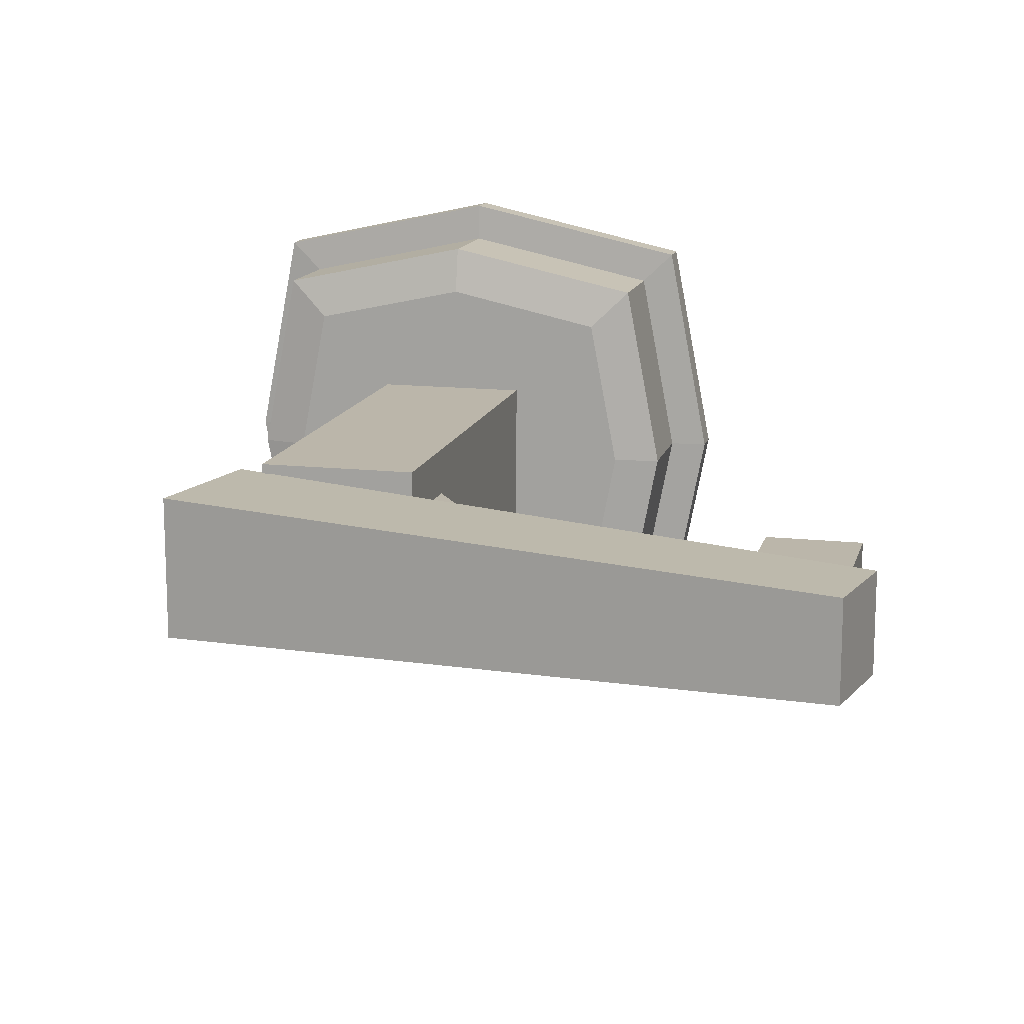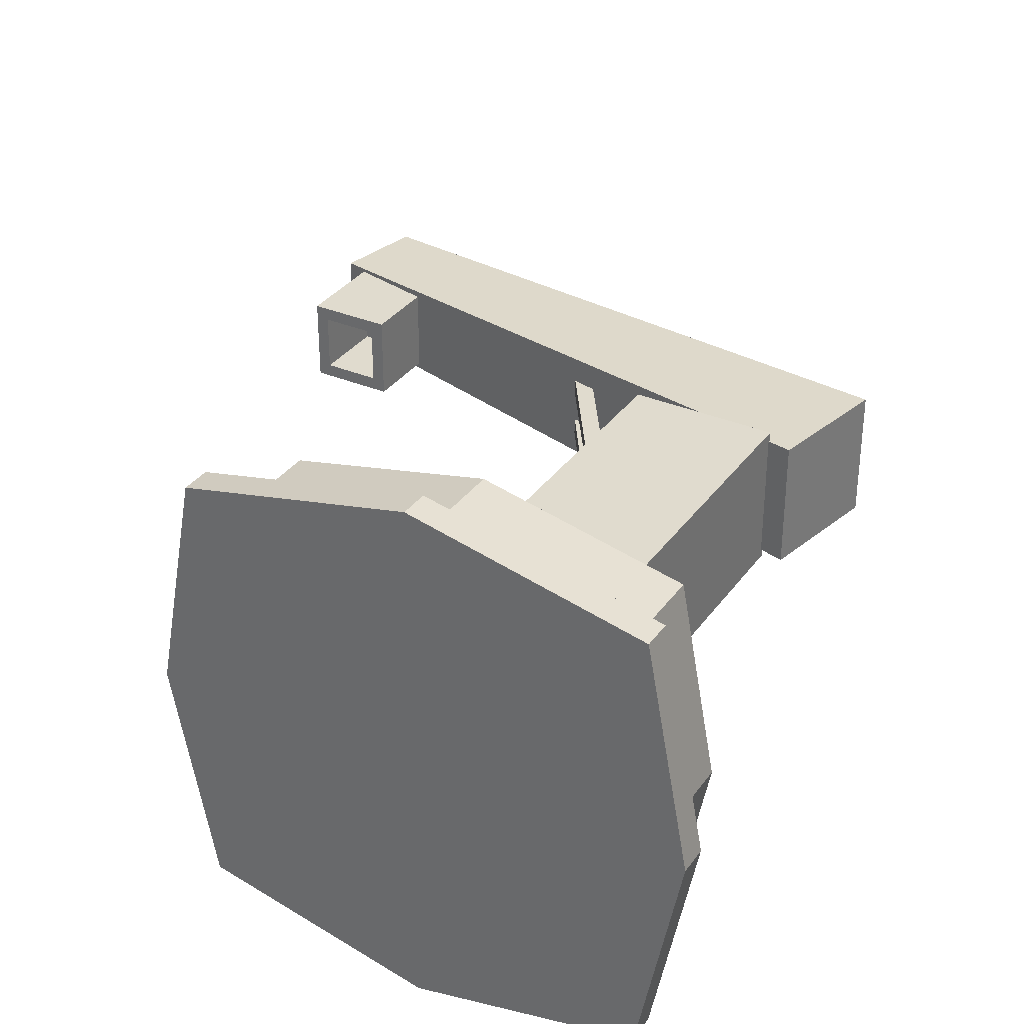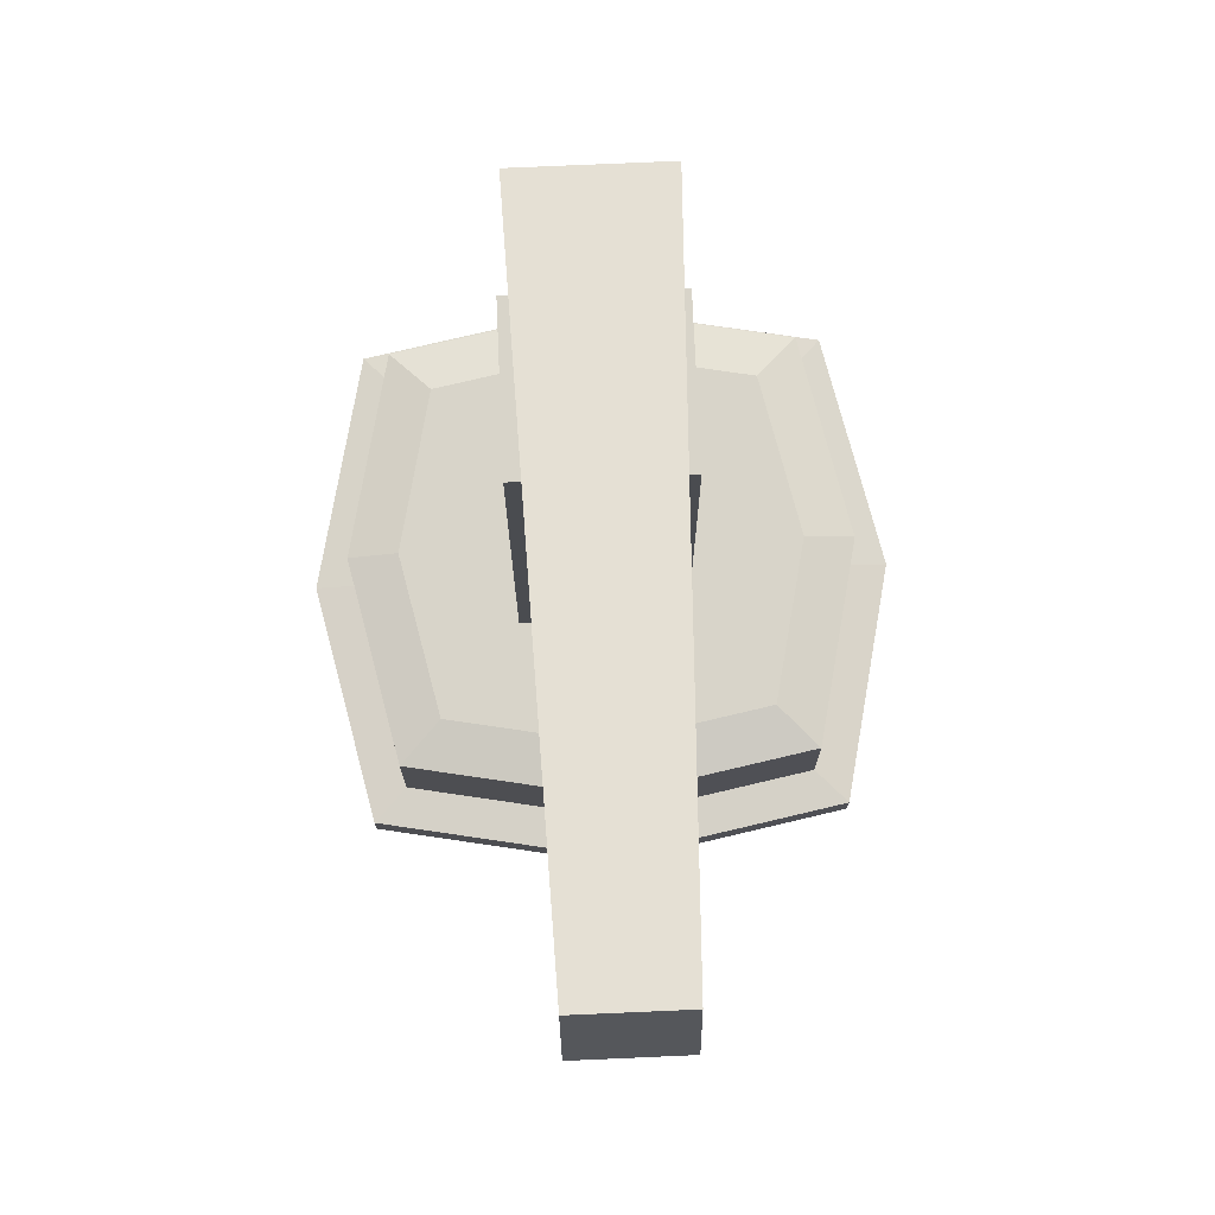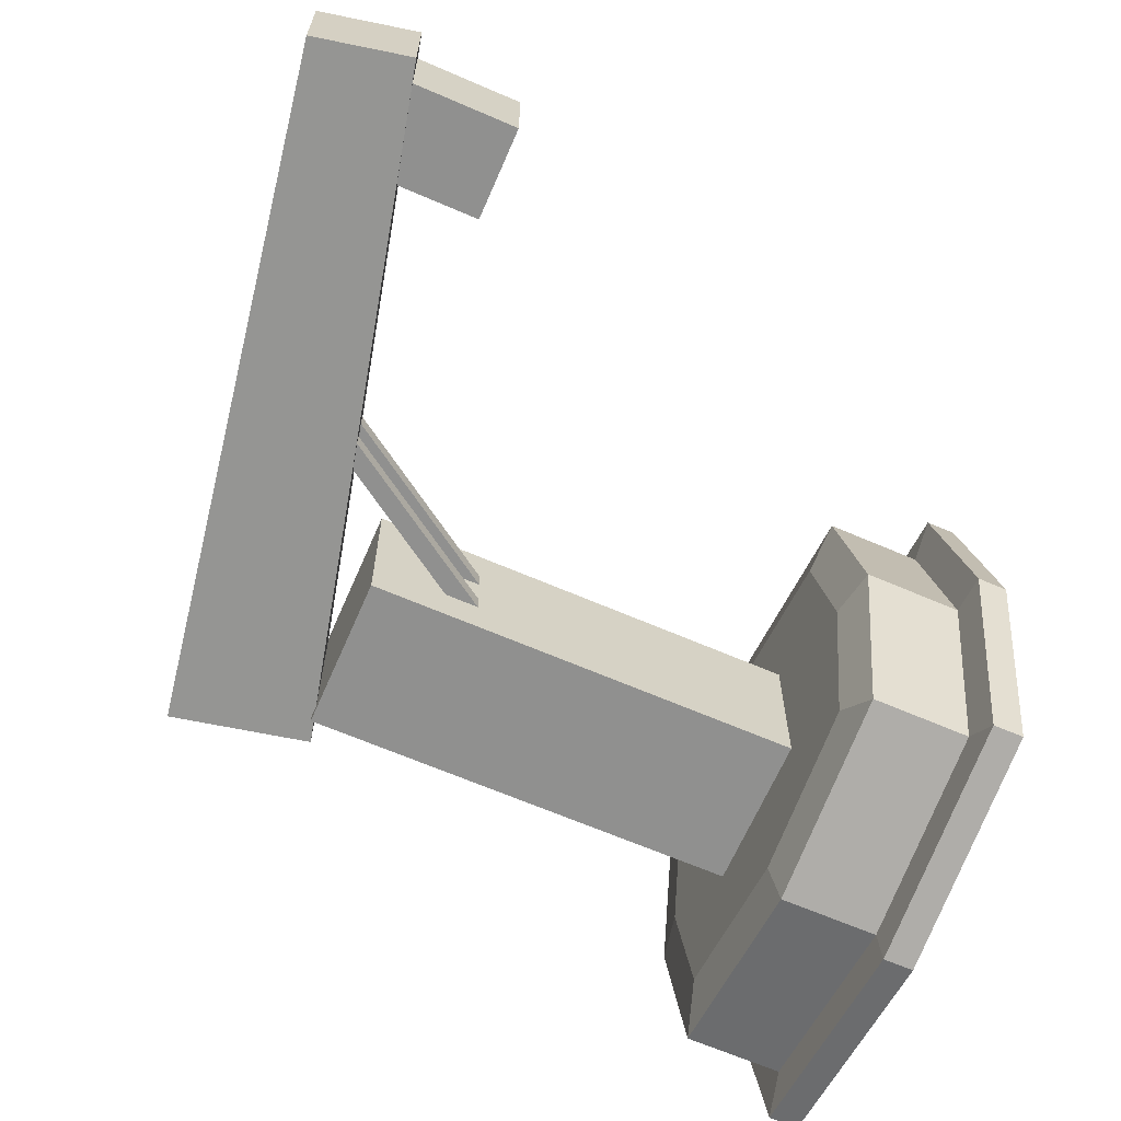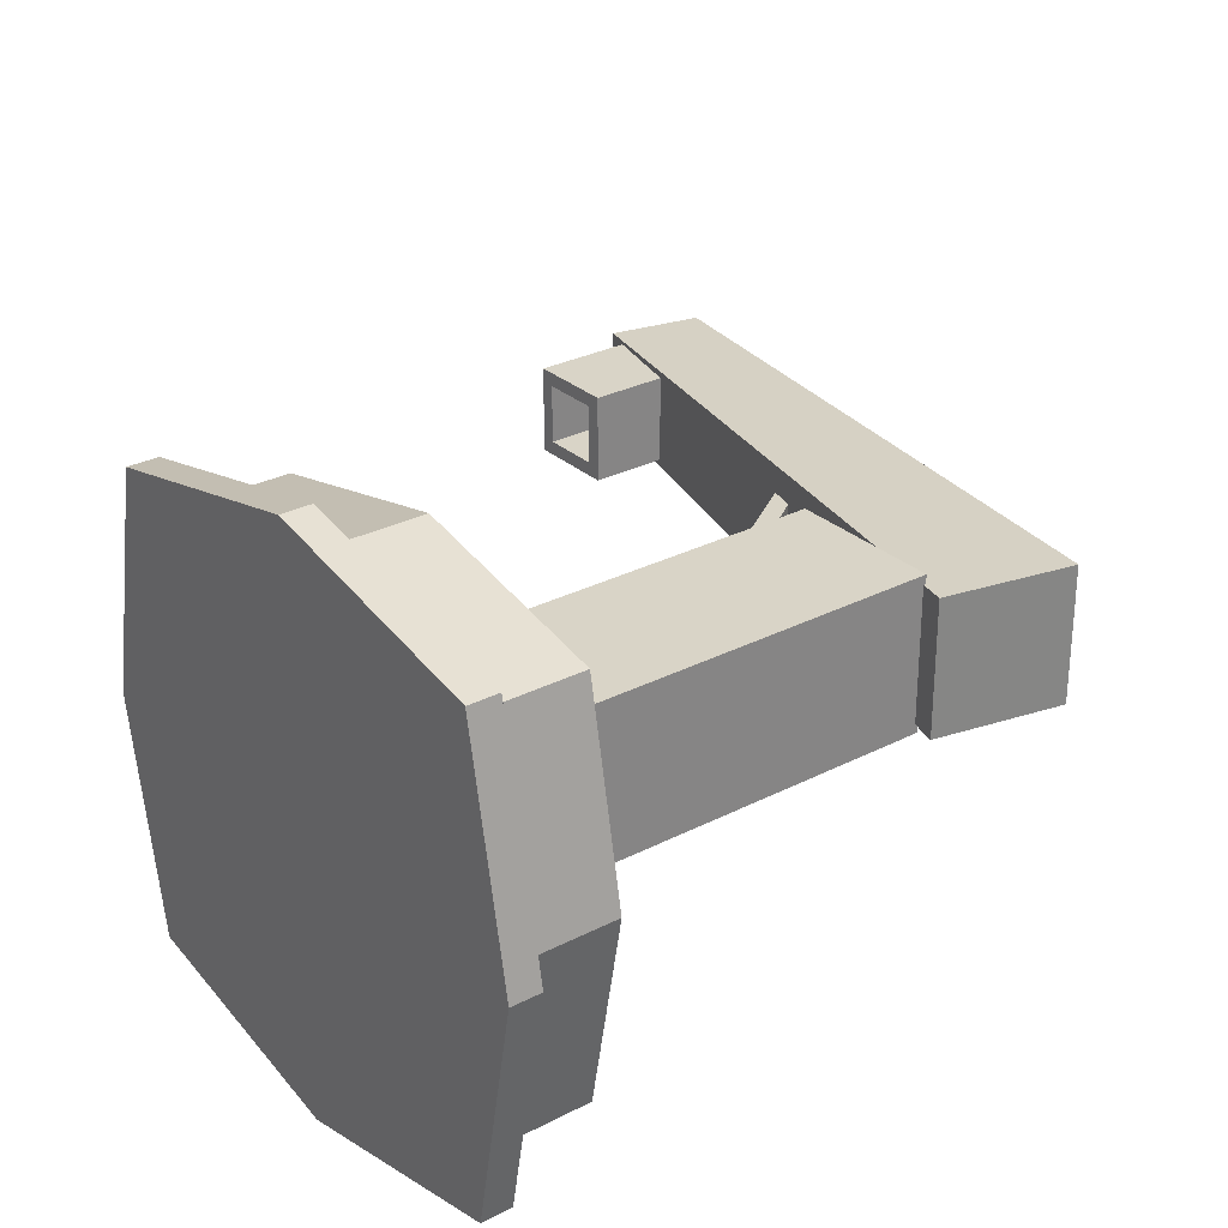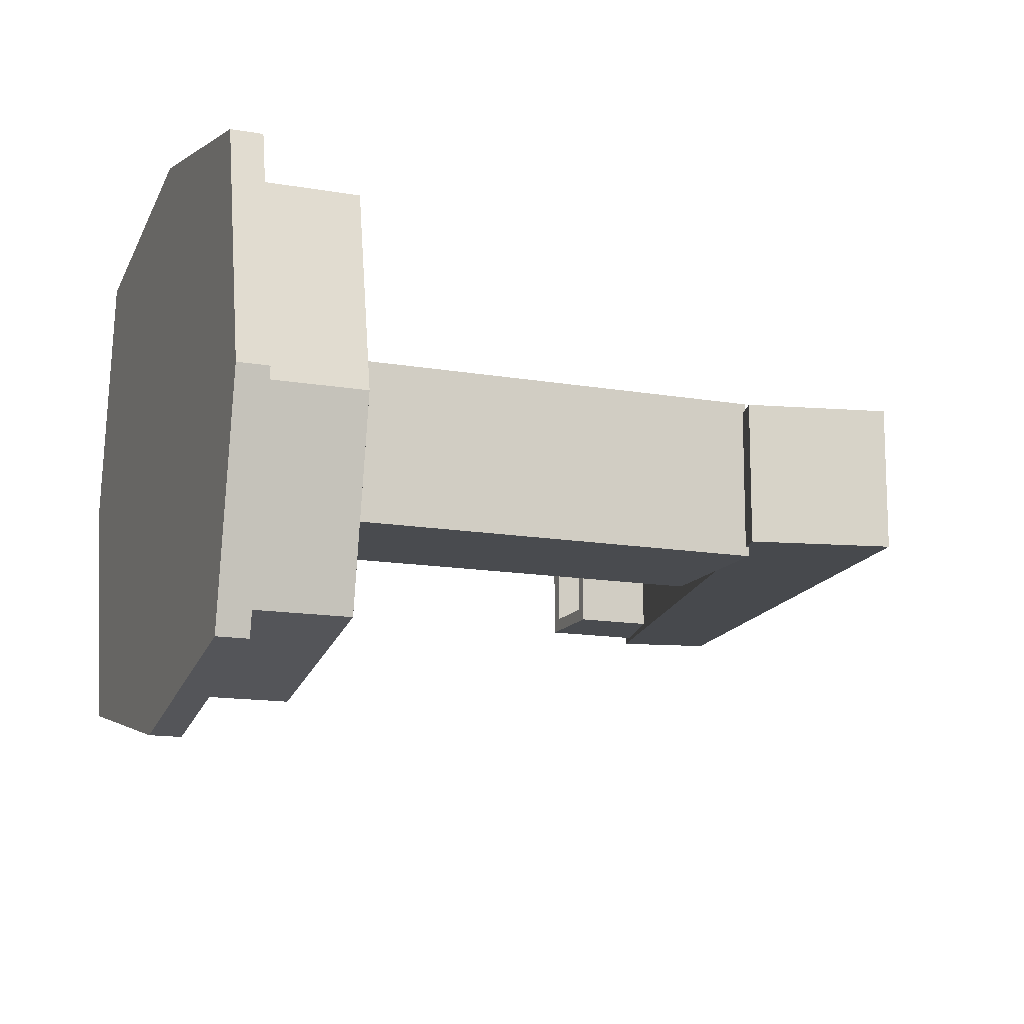
<metadata>
{"format":"obj","ext":"obj","renderer":"f3d","projection":"perspective","resolution":1024,"background":"white","views":[{"elev":14.0,"azim":-166.2,"up":"+Z"},{"elev":33.4,"azim":30.2,"up":"+Z"},{"elev":75.0,"azim":-92.5,"up":"+Y"},{"elev":-65.5,"azim":-113.5,"up":"+Z"},{"elev":28.8,"azim":52.4,"up":"+Z"},{"elev":-13.7,"azim":68.6,"up":"+Z"}]}
</metadata>
<code>
g Cube_Cube.002
v -2.698 -0.4888 2.51
v -2.698 -0.4888 -2.46
v 2.44 -0.4888 2.51
v 2.44 -0.4888 -2.46
v -0.1287 -0.4888 -3.022
v -0.1287 -0.4888 3.072
v -3.175 -0.4888 0.0252
v 2.918 -0.4888 0.0252
v -0.1287 0.7843 0.0252
v -3.114 -0.6206 2.912
v -2.179 0.7843 2.004
v -2.698 0.6579 2.51
v -2.179 0.7843 -1.954
v -2.698 0.6579 -2.46
v 1.922 0.7843 2.004
v 2.44 0.6579 2.51
v 1.922 0.7843 -1.954
v 2.44 0.6579 -2.46
v -0.1287 0.6579 -3.022
v -0.1287 0.7843 -2.402
v -0.1287 0.6579 3.072
v -0.1287 0.7843 2.453
v -3.175 0.6579 0.0252
v -2.56 0.7843 0.0252
v 2.918 0.6579 0.0252
v 2.302 0.7843 0.0252
v -2.698 -0.5847 2.51
v -2.698 -0.5847 -2.46
v 2.44 -0.5847 2.51
v 2.44 -0.5847 -2.46
v -0.1287 -0.5847 -3.022
v -0.1287 -0.5847 3.072
v -3.175 -0.5847 0.0252
v 2.918 -0.5847 0.0252
v -3.114 -1.005 2.912
v -3.114 -0.6206 -2.862
v 2.856 -0.6206 2.912
v 2.856 -0.6206 -2.862
v -0.1287 -0.6206 -3.515
v -0.1287 -0.6206 3.565
v -3.669 -0.6206 0.0252
v 3.411 -0.6206 0.0252
v -3.114 -1.005 -2.862
v 2.856 -1.005 2.912
v 2.856 -1.005 -2.862
v -0.1287 -1.005 -3.515
v -0.1287 -1.005 3.565
v -3.669 -1.005 0.0252
v 3.411 -1.005 0.0252
v -0.1287 -1.005 0.0252
f 2 14 19 5
f 4 18 25 8
f 3 16 21 6
f 9 24 11 22
f 2 5 31 28
f 20 13 24 9
f 8 25 16 3
f 3 6 32 29
f 17 20 9 26
f 26 9 22 15
f 6 1 27 32
f 5 19 18 4
f 7 23 14 2
f 7 2 28 33
f 6 21 12 1
f 24 13 14 23
f 20 17 18 19
f 26 15 16 25
f 22 11 12 21
f 13 20 19 14
f 15 22 21 16
f 11 24 23 12
f 17 26 25 18
f 1 12 23 7
f 34 29 37 42
f 28 31 39 36
f 29 32 40 37
f 32 27 10 40
f 8 3 29 34
f 5 4 30 31
f 4 8 34 30
f 1 7 33 27
f 37 40 47 44
f 40 10 35 47
f 41 36 43 48
f 10 41 48 35
f 31 30 38 39
f 30 34 42 38
f 27 33 41 10
f 33 28 36 41
f 50 49 44 47
f 48 50 47 35
f 43 46 50 48
f 46 45 49 50
f 36 39 46 43
f 42 37 44 49
f 39 38 45 46
f 38 42 49 45
g Cube.002_Cube.004
v -1.055 0.6847 1.009
v -1.055 6.352 1.009
v -1.055 0.6847 -0.9911
v -1.055 6.352 -0.9911
v 0.9455 0.6847 1.009
v 0.9455 6.352 1.009
v 0.9455 0.6847 -0.9911
v 0.9455 6.352 -0.9911
f 51 52 54 53
f 53 54 58 57
f 57 58 56 55
f 55 56 52 51
f 53 57 55 51
f 58 54 52 56
g Cube.003_Cube.005
v 1.281 6.234 -0.8817
v -7.071 8.243 -0.6075
v 1.646 7.978 -0.8817
v -6.818 9.449 -0.6075
v 1.281 6.234 0.8994
v -7.071 8.243 0.6253
v 1.646 7.978 0.8994
v -6.818 9.449 0.6253
f 59 60 62 61
f 61 62 66 65
f 65 66 64 63
f 63 64 60 59
f 61 65 63 59
f 66 62 60 64
g Cube.004_Cube.006
v -0.9528 4.832 -0.2257
v -2.64 7.397 -0.2257
v -0.9528 4.832 -0.46
v -2.64 7.397 -0.46
v -0.7611 4.967 -0.2257
v -2.448 7.532 -0.2257
v -0.7611 4.967 -0.46
v -2.448 7.532 -0.46
f 67 68 70 69
f 69 70 74 73
f 73 74 72 71
f 71 72 68 67
f 69 73 71 67
f 74 70 68 72
g Cube.005_Cube.007
v -0.9528 4.832 0.4195
v -2.64 7.397 0.4195
v -0.9528 4.832 0.1852
v -2.64 7.397 0.1852
v -0.7611 4.967 0.4195
v -2.448 7.532 0.4195
v -0.7611 4.967 0.1852
v -2.448 7.532 0.1852
f 75 76 78 77
f 77 78 82 81
f 81 82 80 79
f 79 80 76 75
f 77 81 79 75
f 82 78 76 80
g Cube.006_Cube.008
v -6.596 6.884 0.4038
v -6.779 8.788 0.5868
v -6.596 6.884 -0.386
v -6.779 8.788 -0.569
v -5.807 6.884 0.4038
v -5.624 8.788 0.5868
v -5.807 6.884 -0.386
v -5.624 8.788 -0.569
v -6.779 6.884 -0.569
v -6.779 6.884 0.5868
v -5.624 6.884 -0.569
v -5.624 6.884 0.5868
v -6.596 7.927 0.4038
v -6.596 7.927 -0.386
v -5.807 7.927 0.4038
v -5.807 7.927 -0.386
f 92 84 86 91
f 91 86 90 93
f 93 90 88 94
f 94 88 84 92
f 90 86 84 88
f 85 83 92 91
f 89 85 91 93
f 87 89 93 94
f 83 87 94 92
f 87 83 95 97
f 85 89 98 96
f 89 87 97 98
f 83 85 96 95
f 96 98 97 95

</code>
